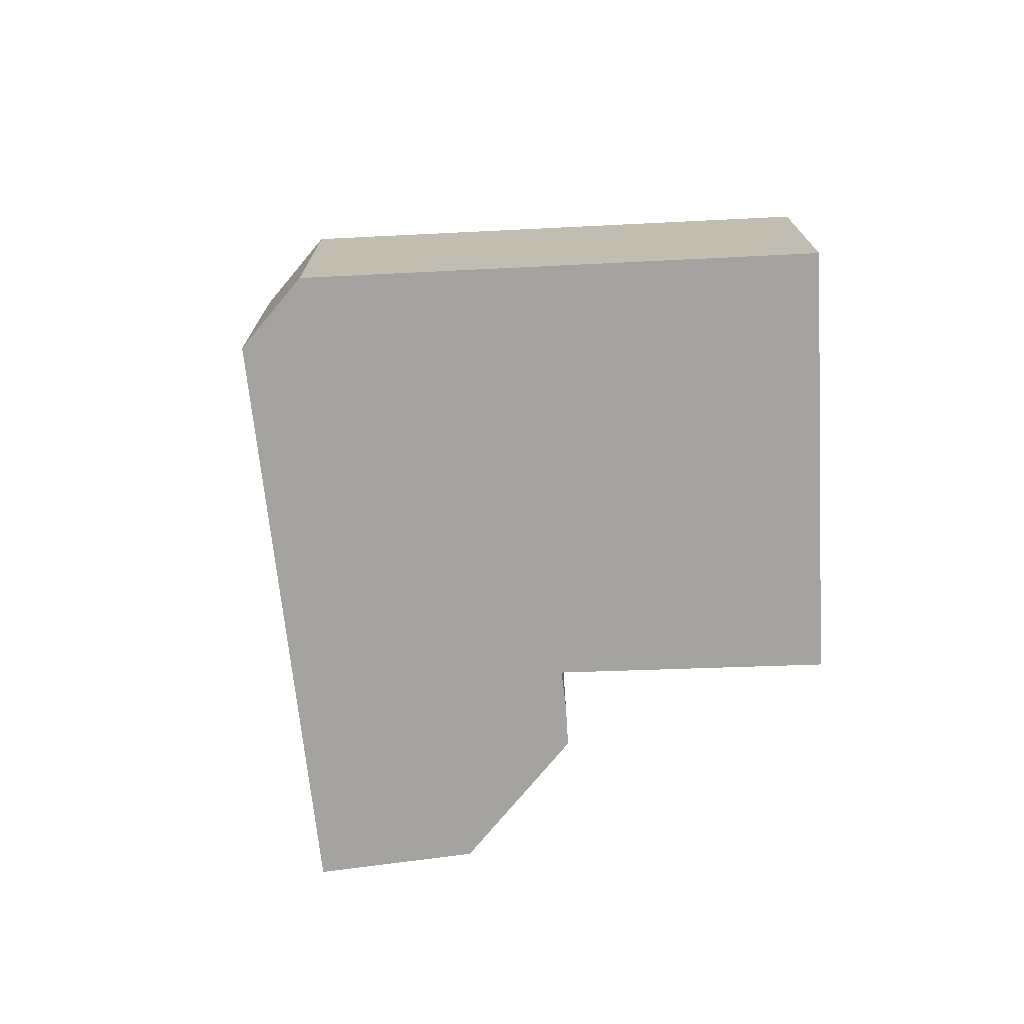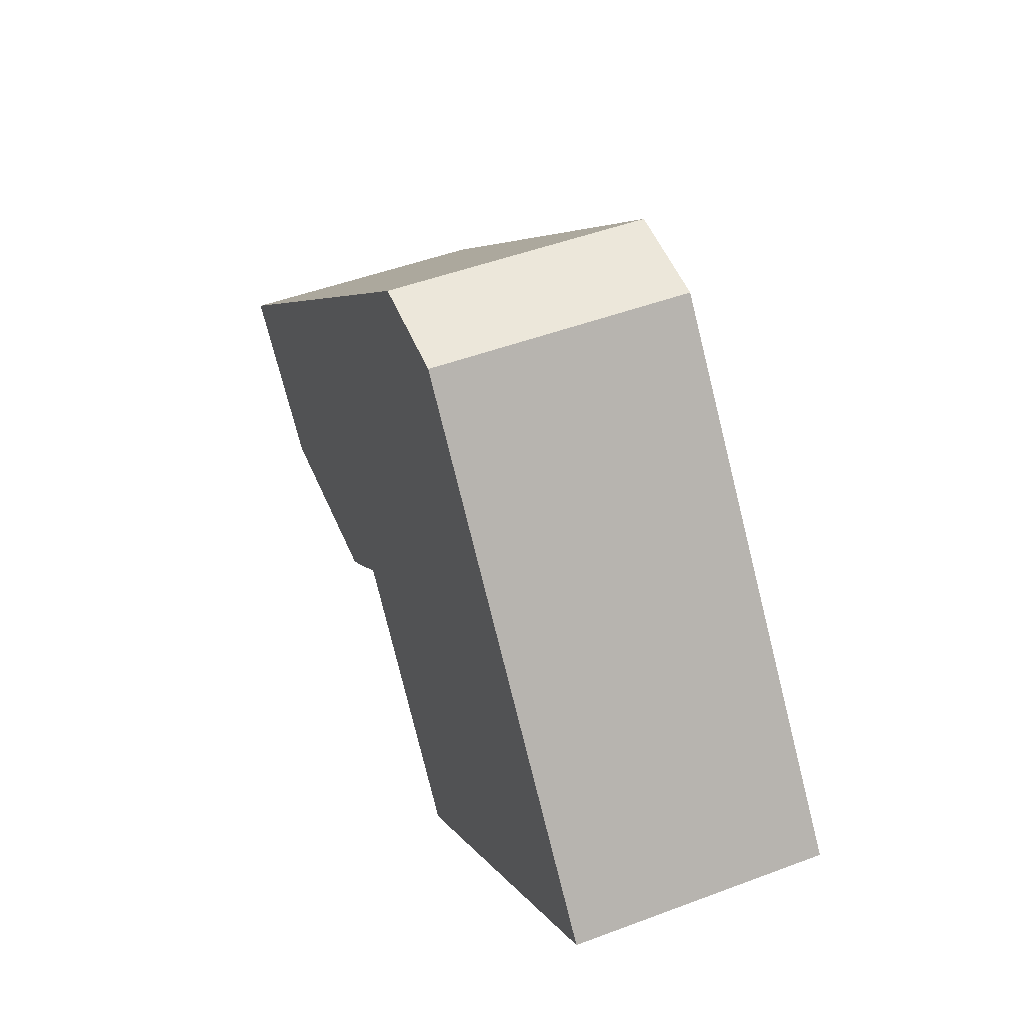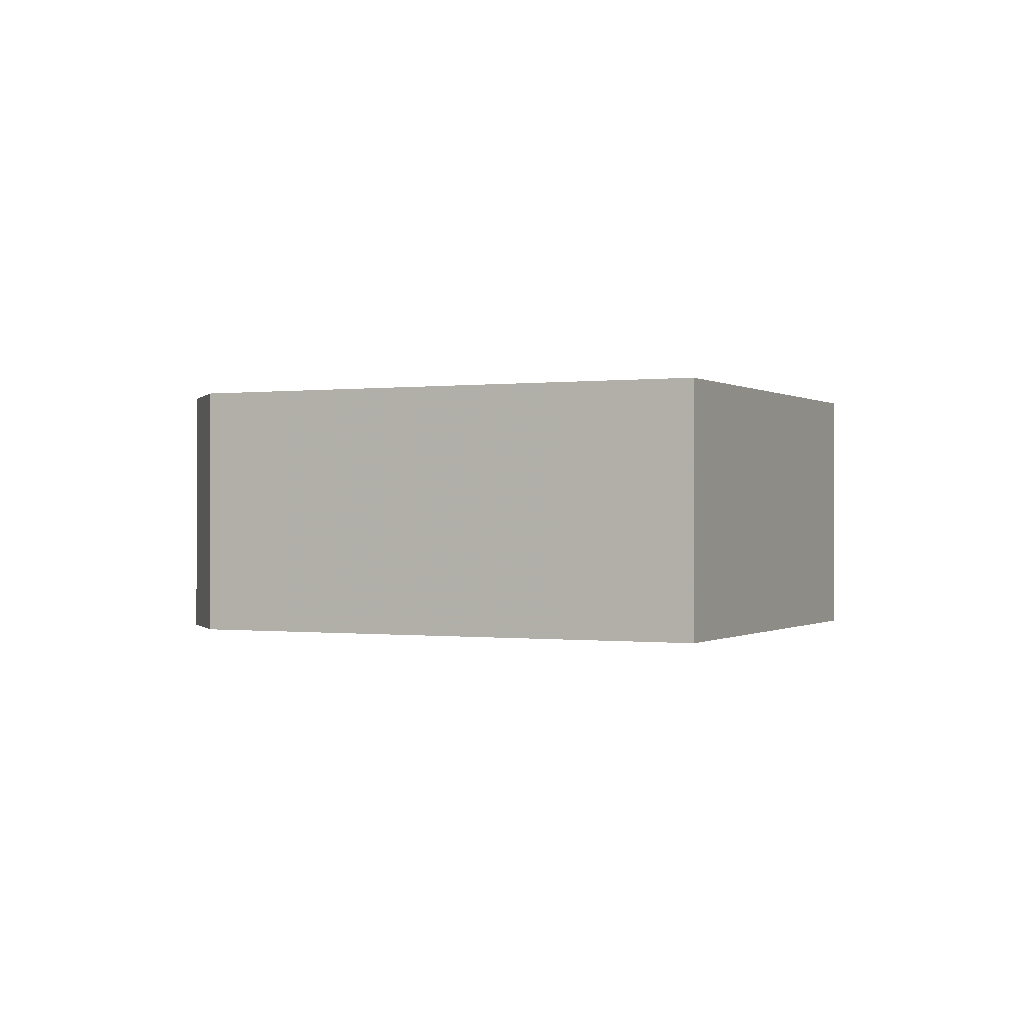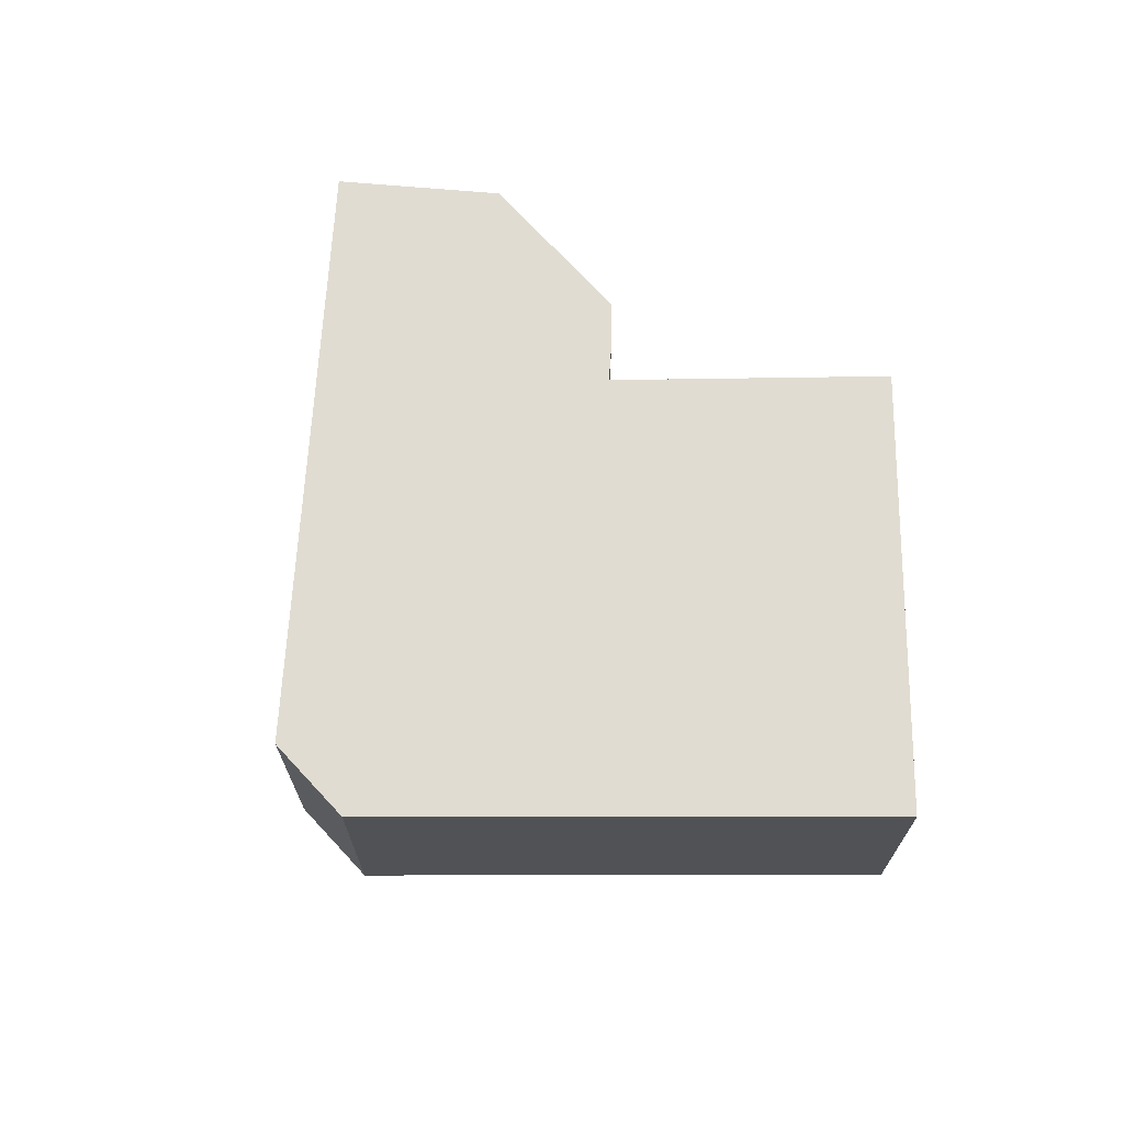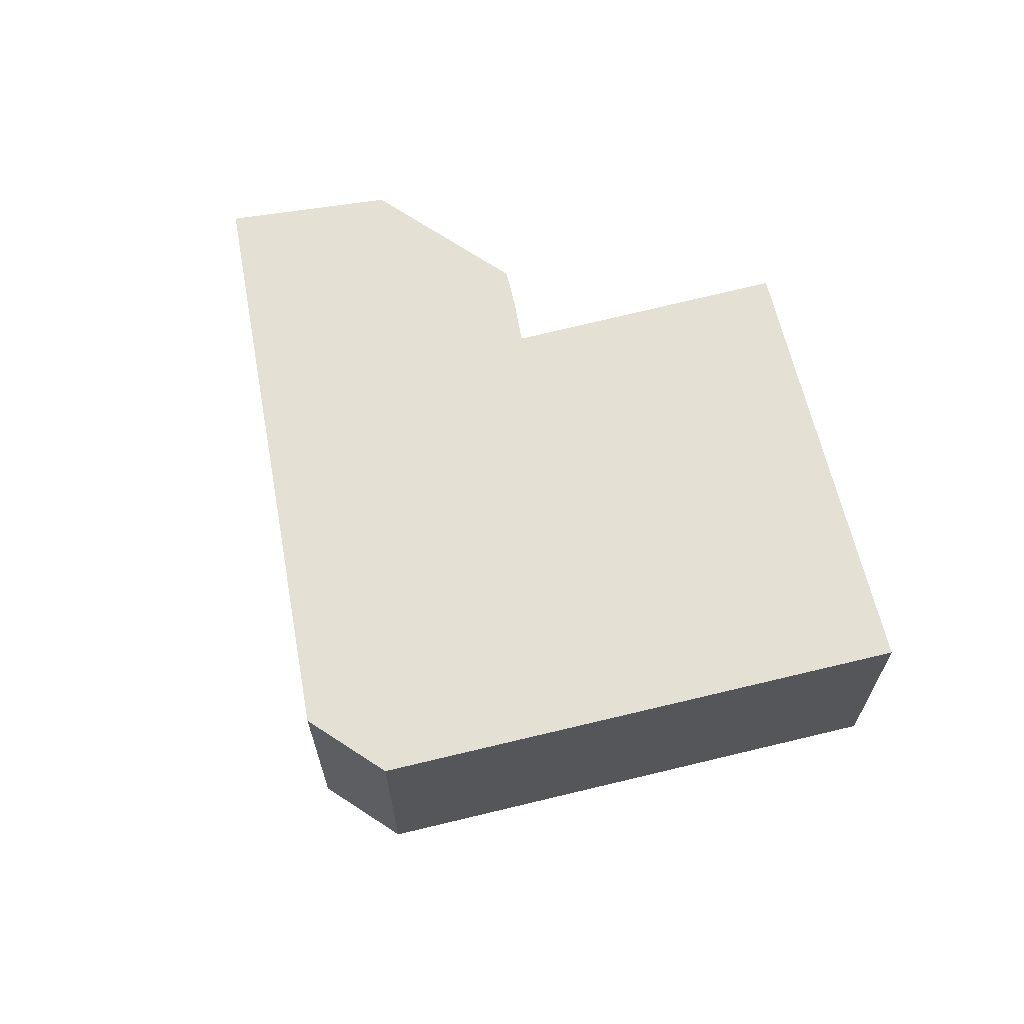
<metadata>
{"format":"obj","ext":"obj","renderer":"f3d","projection":"perspective","resolution":1024,"background":"white","views":[{"elev":-72.8,"azim":54.5,"up":"+Y"},{"elev":48.2,"azim":67.2,"up":"+Z"},{"elev":-0.2,"azim":77.3,"up":"+Y"},{"elev":69.1,"azim":51.7,"up":"+Y"},{"elev":65.9,"azim":38.0,"up":"+Y"}]}
</metadata>
<code>
g default
v -16.82 0 -8.974
v -7.834 0 -9.529
v -6.115 0 -8.129
v -4.52 0 -6.672
v -3.05 0 -8.596
v 4.389 0 -18.31
v 22.75 0 -3.77
v 18.17 0 2.035
v 8.682 0 14.05
v 5.639 0 17.91
v 0.6729 0 18.31
v -11.23 0 7.65
v -22.75 0 -2.669
v -16.82 12.67 -8.974
v -7.834 12.67 -9.529
v -6.115 12.67 -8.129
v -4.52 12.67 -6.672
v -3.05 12.67 -8.596
v 4.389 12.67 -18.31
v 22.75 12.67 -3.77
v 18.17 12.67 2.035
v 8.682 12.67 14.05
v 5.639 12.67 17.91
v 0.6729 12.67 18.31
v -11.23 12.67 7.65
v -22.75 12.67 -2.669
f 10 11 9
f 12 9 11
f 9 12 8
f 13 8 12
f 8 13 7
f 7 13 4
f 4 13 3
f 1 3 13
f 3 1 2
f 5 7 4
f 7 5 6
f 22 24 23
f 24 22 25
f 21 25 22
f 25 21 26
f 20 26 21
f 17 26 20
f 16 26 17
f 26 16 14
f 15 14 16
f 17 20 18
f 19 18 20
f 11 10 23
f 23 24 11
f 10 9 22
f 22 23 10
f 12 11 24
f 24 25 12
f 9 8 21
f 21 22 9
f 13 12 25
f 25 26 13
f 8 7 20
f 20 21 8
f 4 3 16
f 16 17 4
f 1 13 26
f 26 14 1
f 2 1 14
f 14 15 2
f 3 2 15
f 15 16 3
f 5 4 17
f 17 18 5
f 6 5 18
f 18 19 6
f 7 6 19
f 19 20 7

</code>
